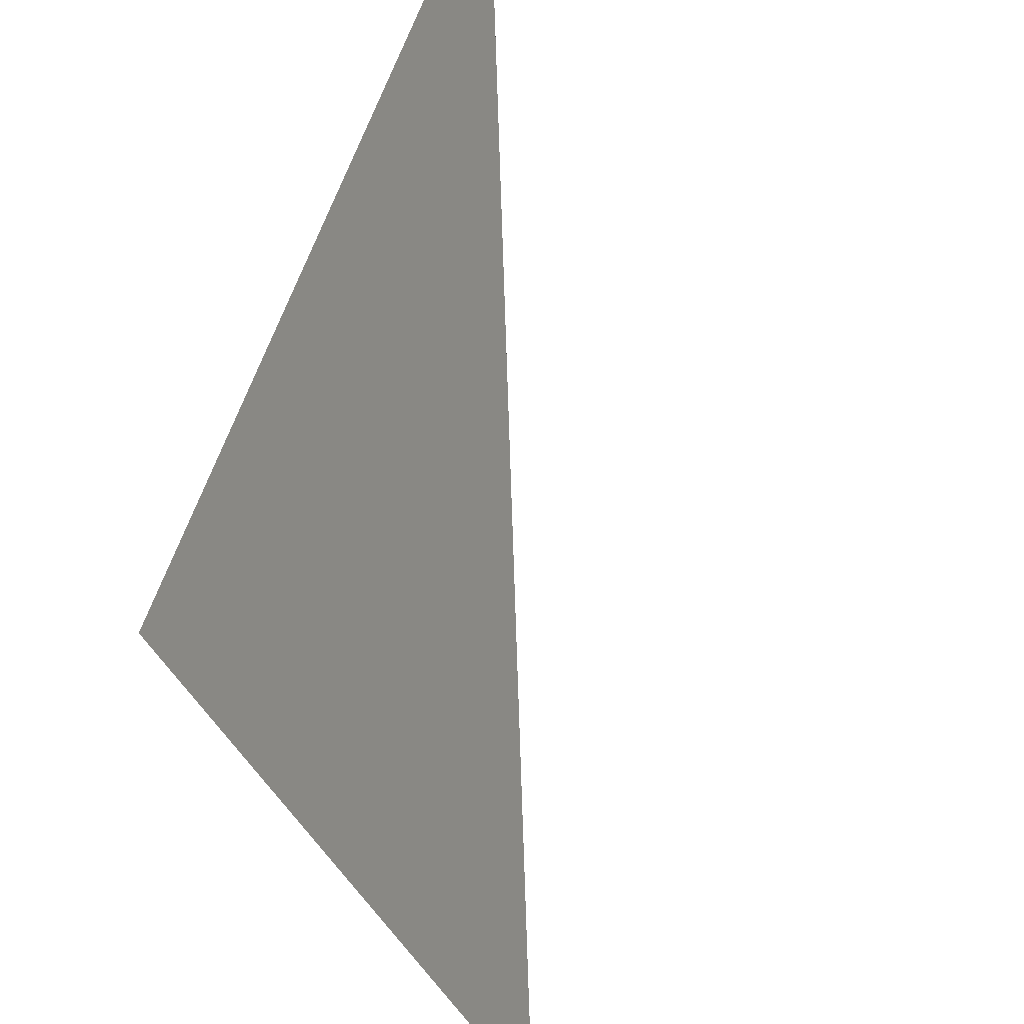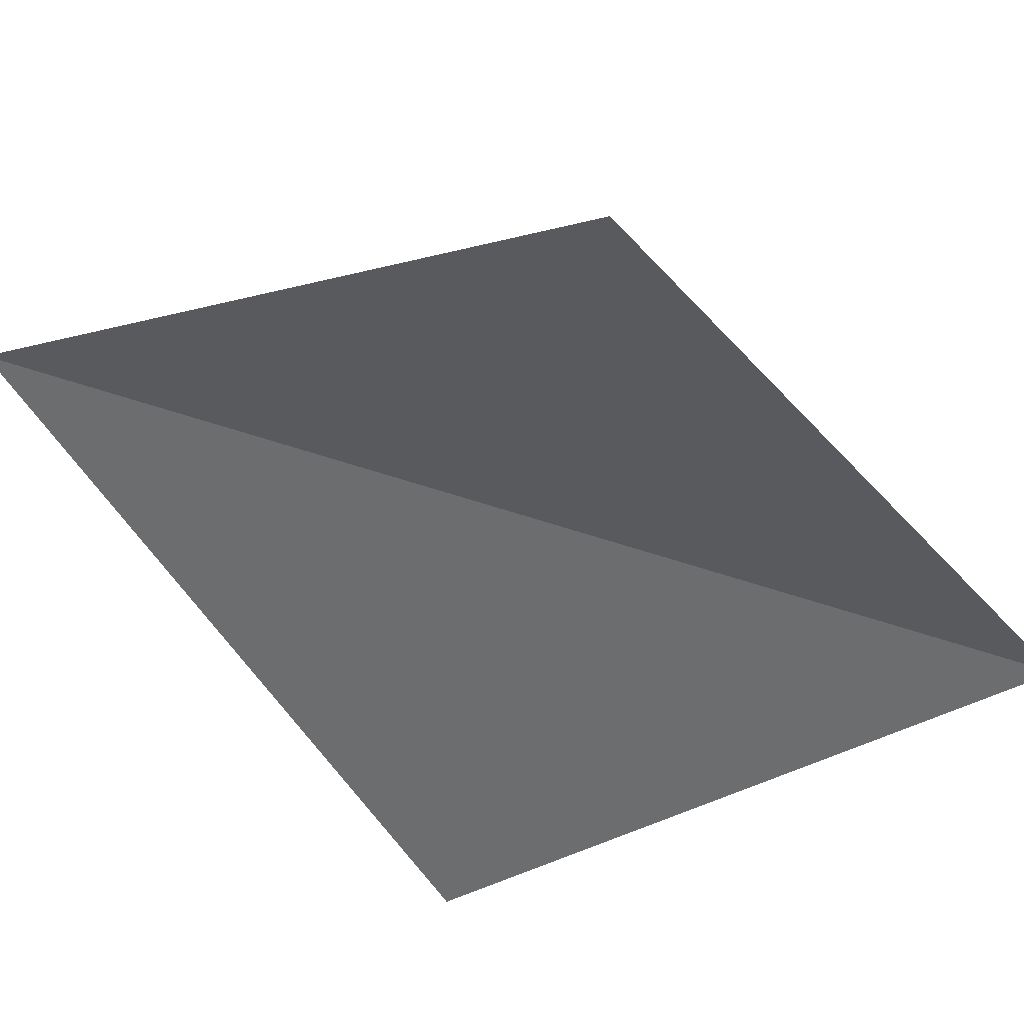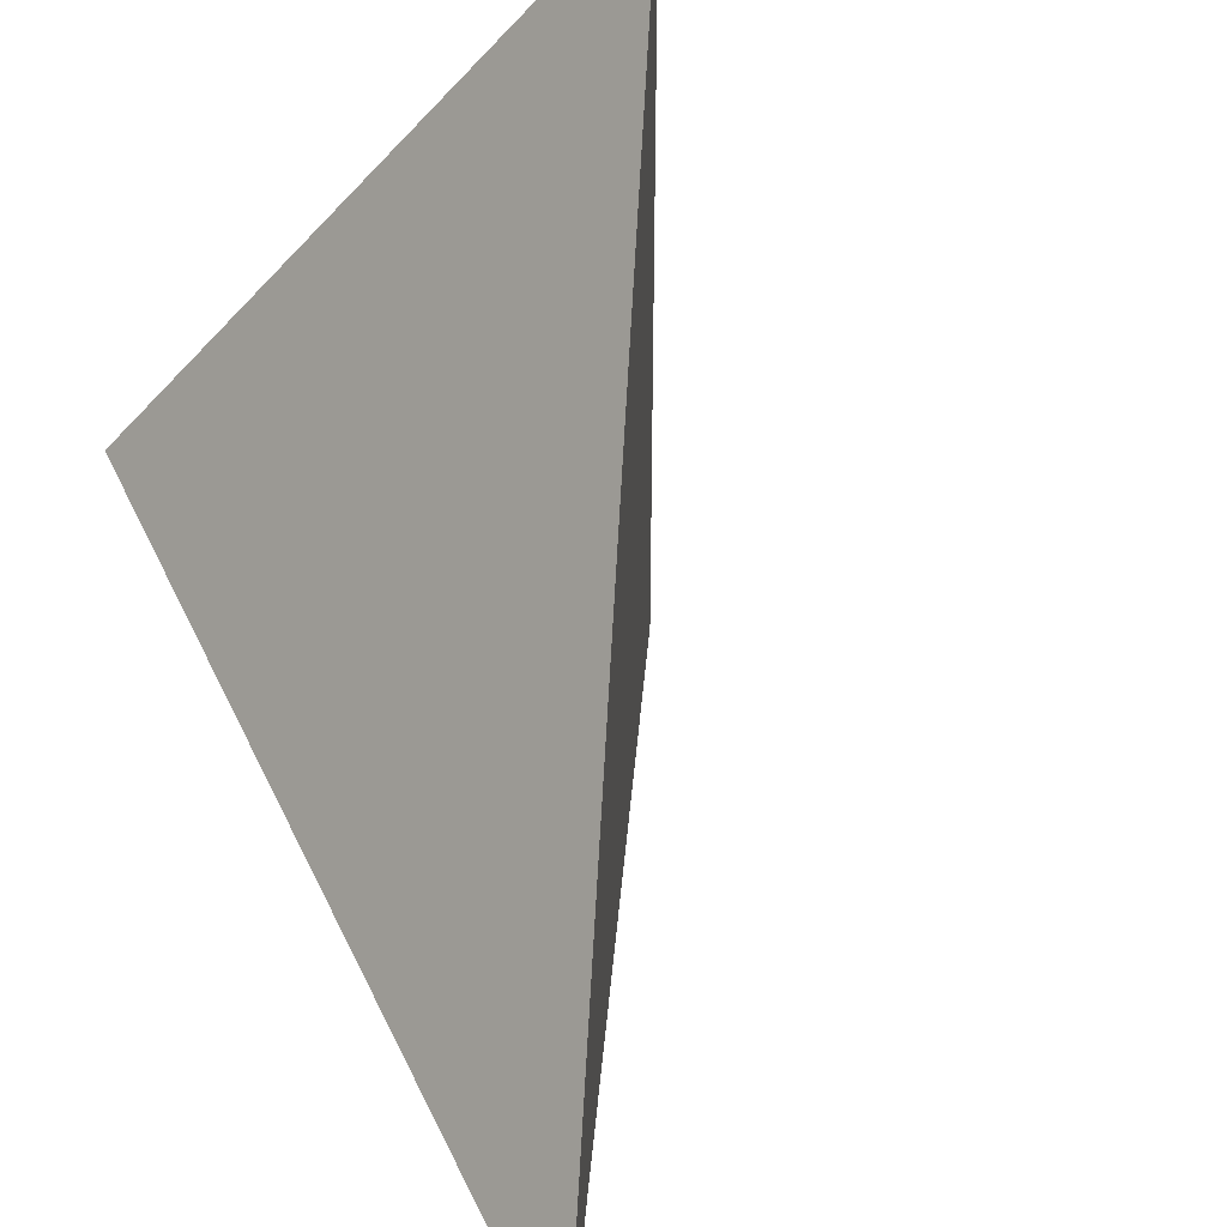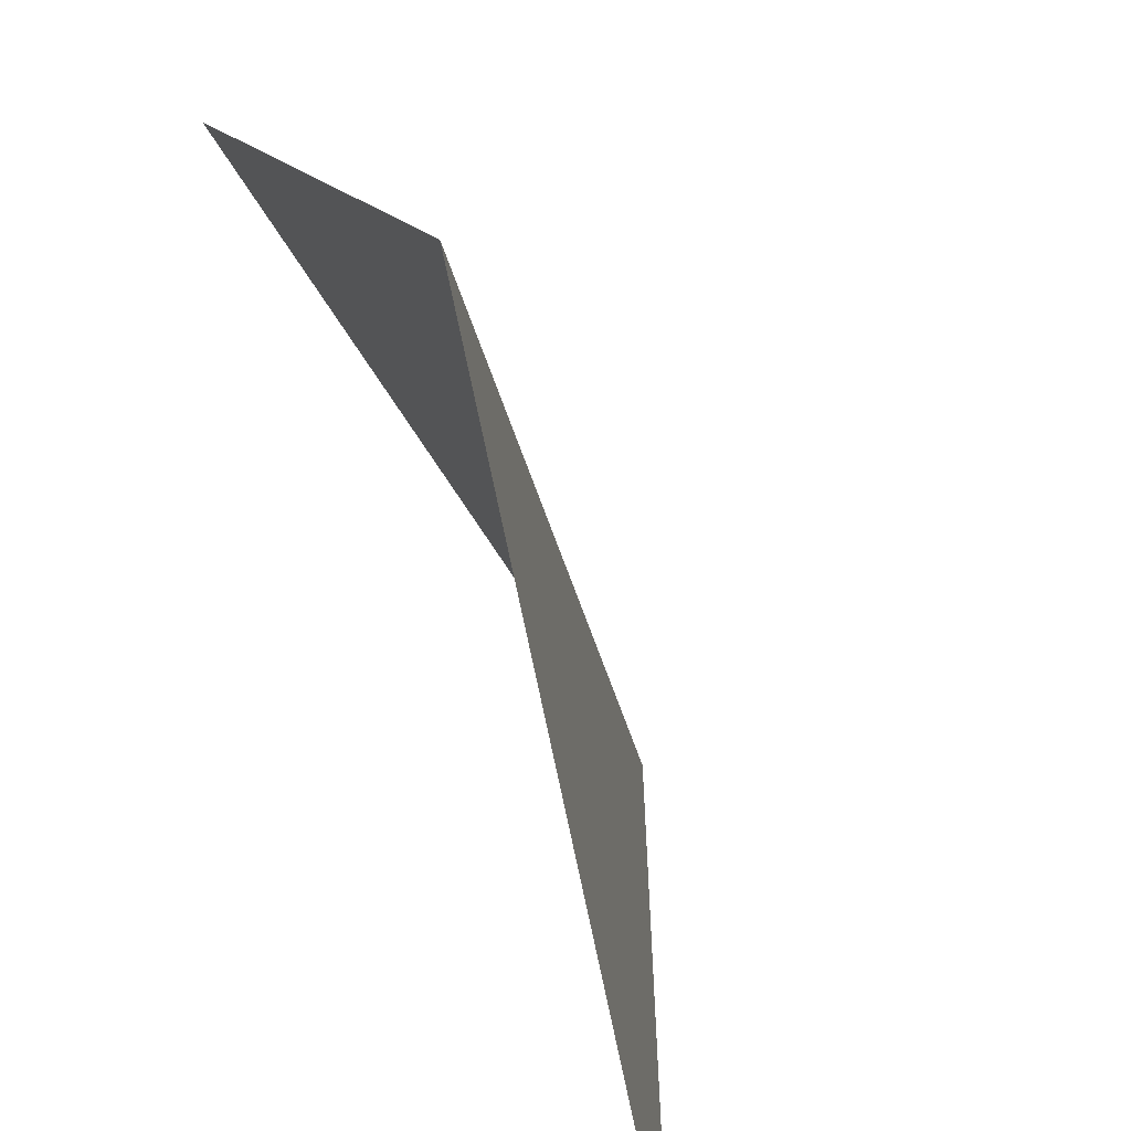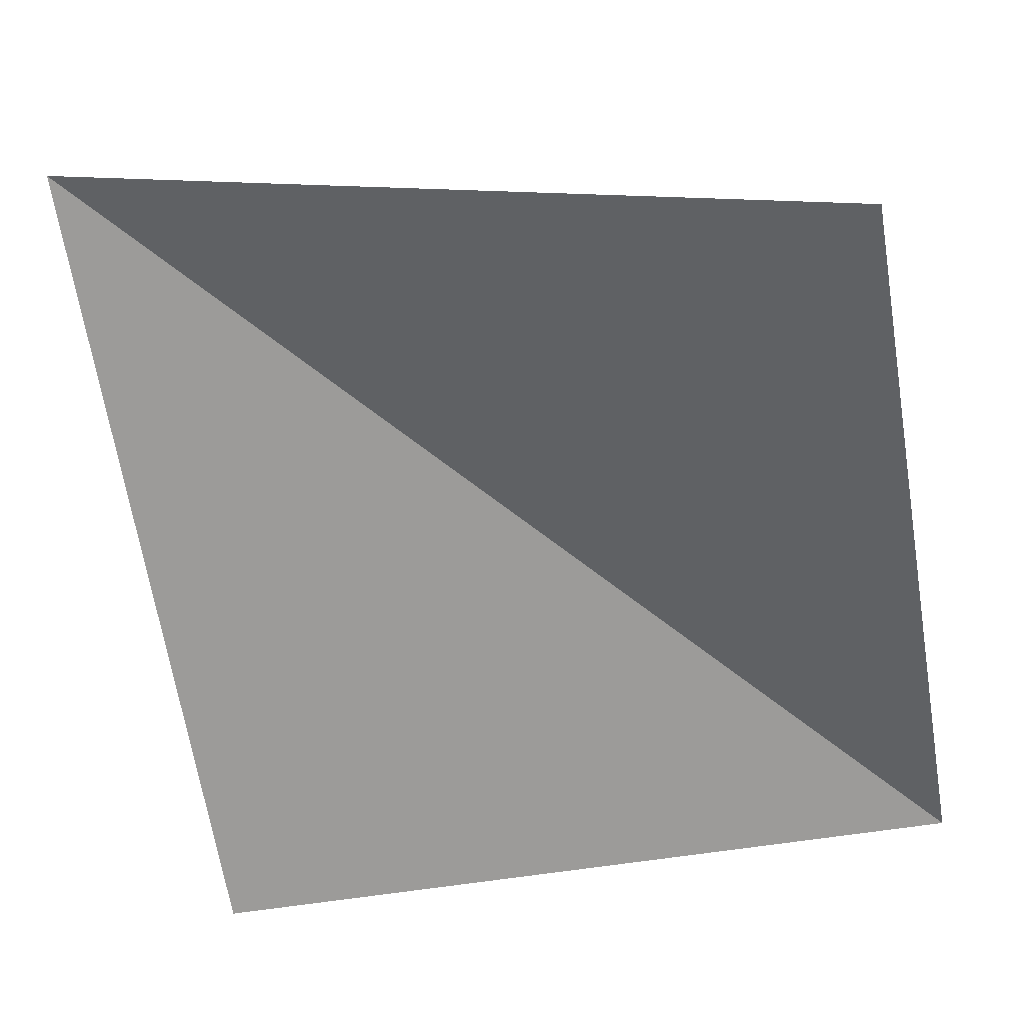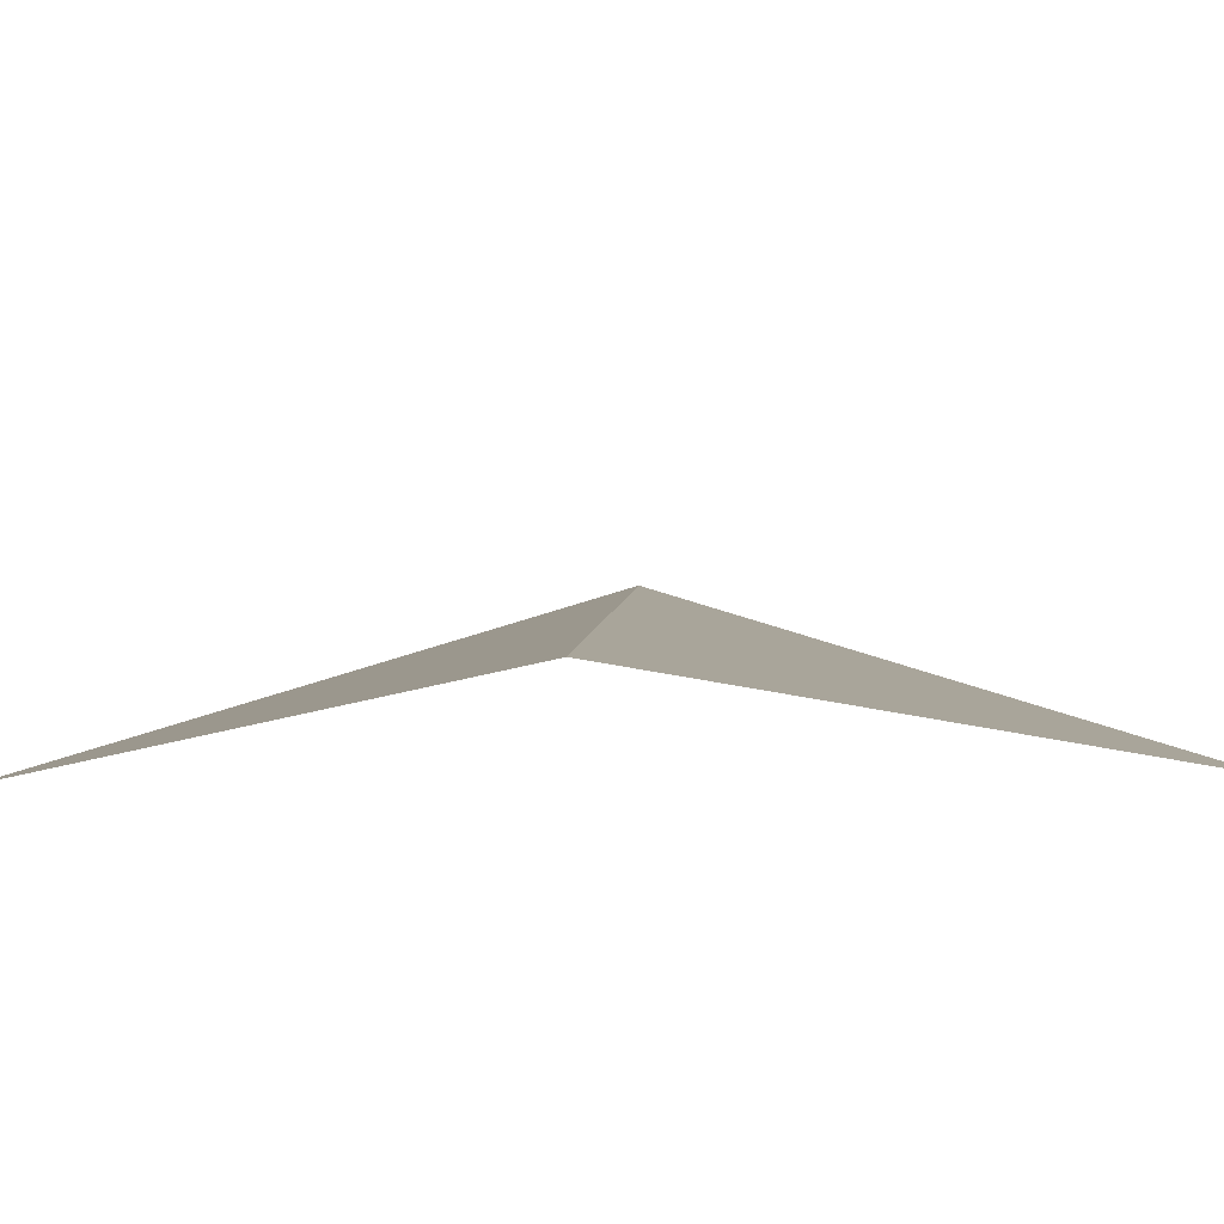
<metadata>
{"format":"obj","ext":"obj","renderer":"f3d","projection":"perspective","resolution":1024,"background":"white","views":[{"elev":59.6,"azim":107.9,"up":"+Z"},{"elev":-39.2,"azim":-143.0,"up":"+Y"},{"elev":42.0,"azim":115.3,"up":"+Z"},{"elev":-64.5,"azim":121.3,"up":"+Z"},{"elev":-50.1,"azim":-169.0,"up":"+Y"},{"elev":-12.0,"azim":-42.0,"up":"+Y"}]}
</metadata>
<code>
v 0.5 -0.375 0.5
v -0.5 -0.375 0.5
v 0.5 0 -0.5
v -0.5 -0.375 -0.5
f 1 2 3
f 3 2 4

</code>
